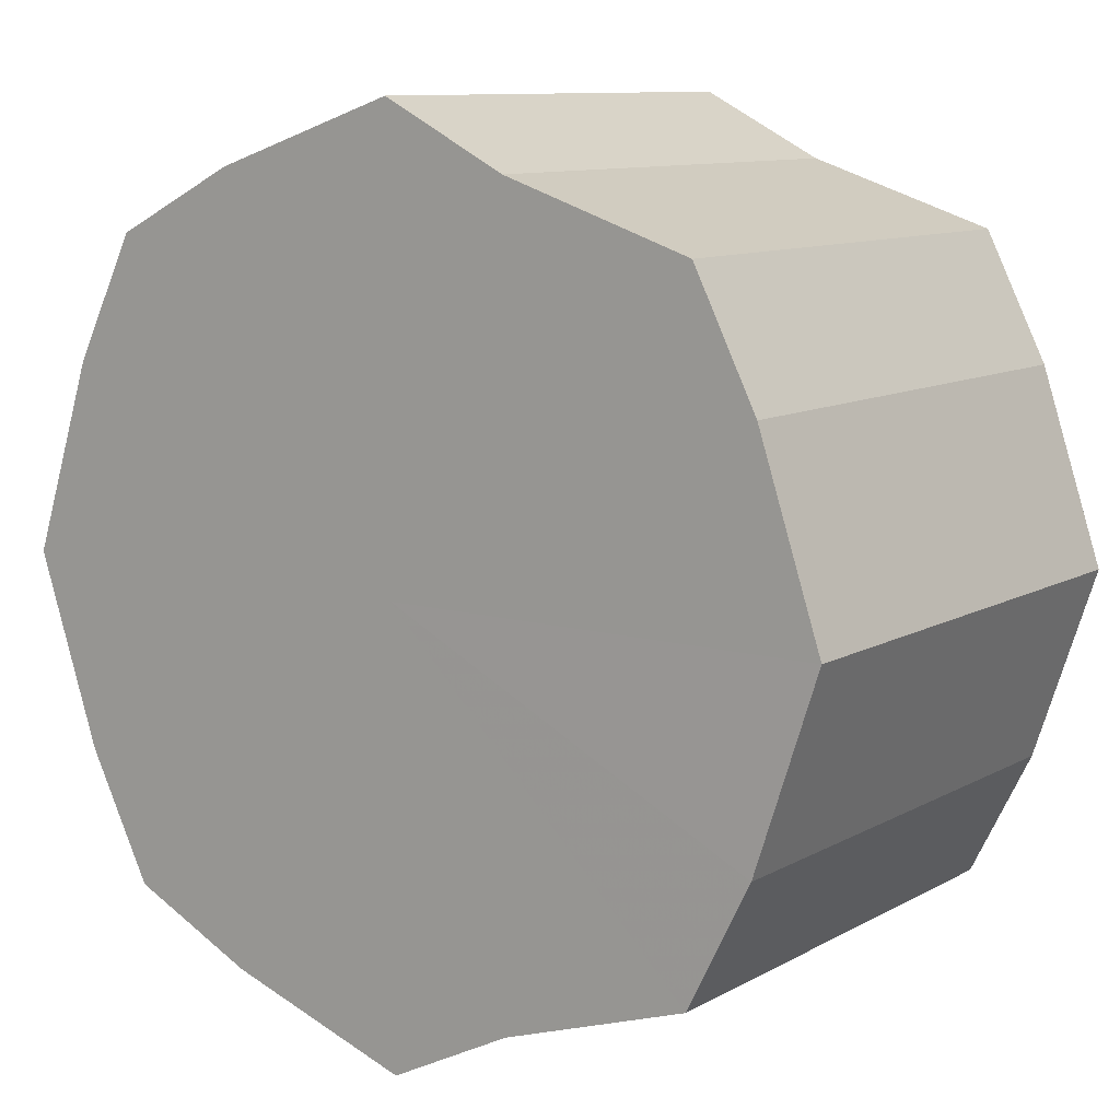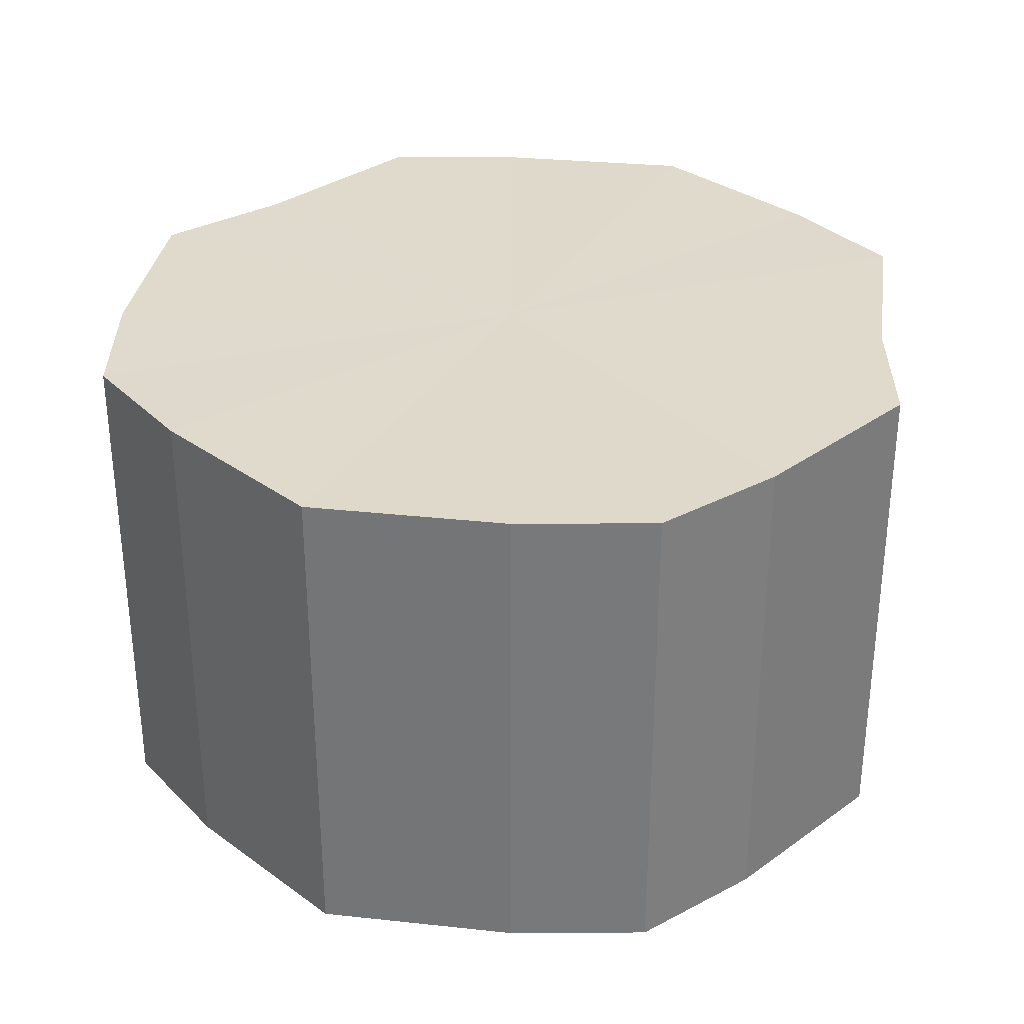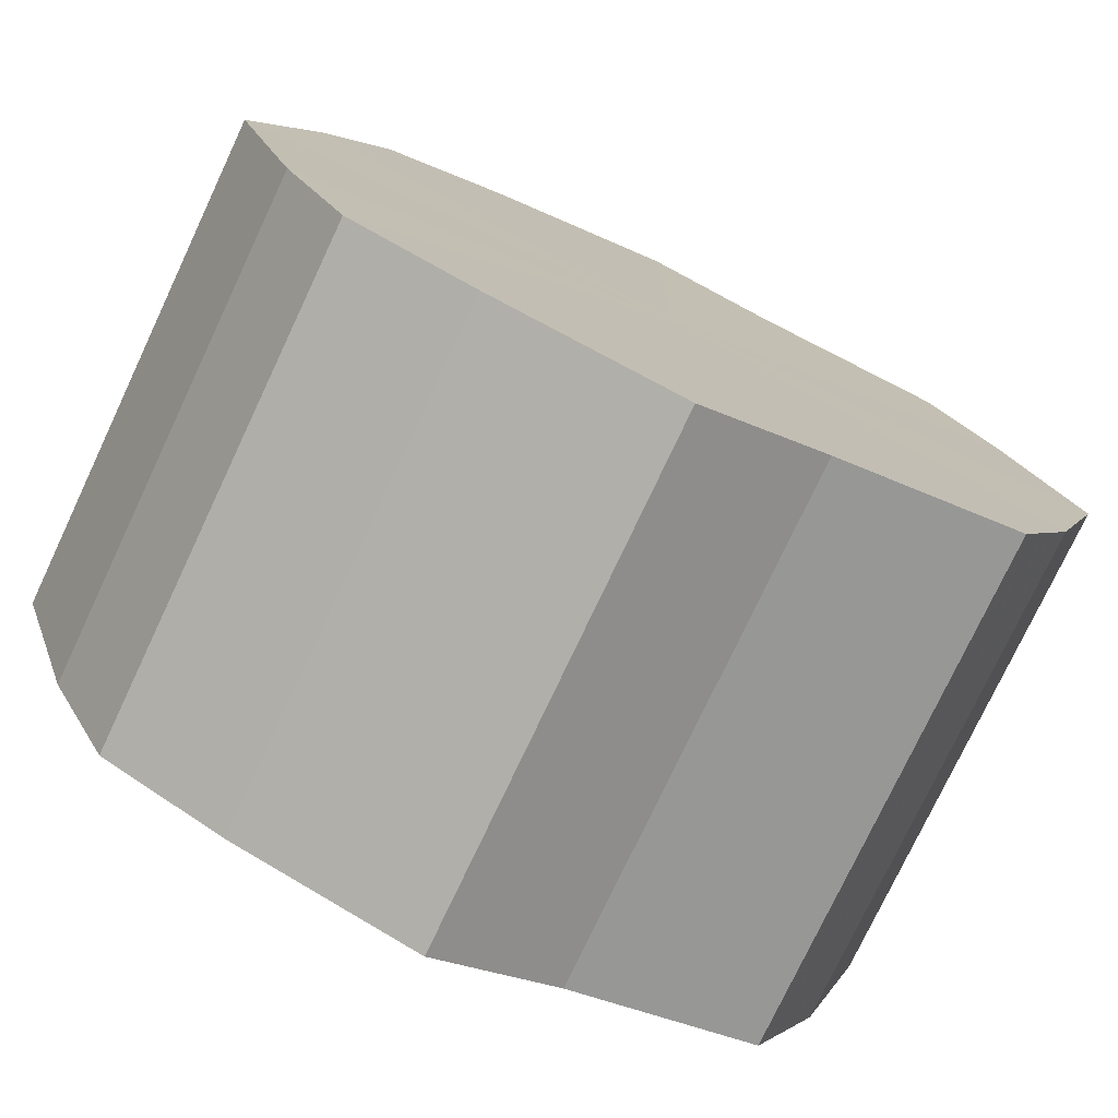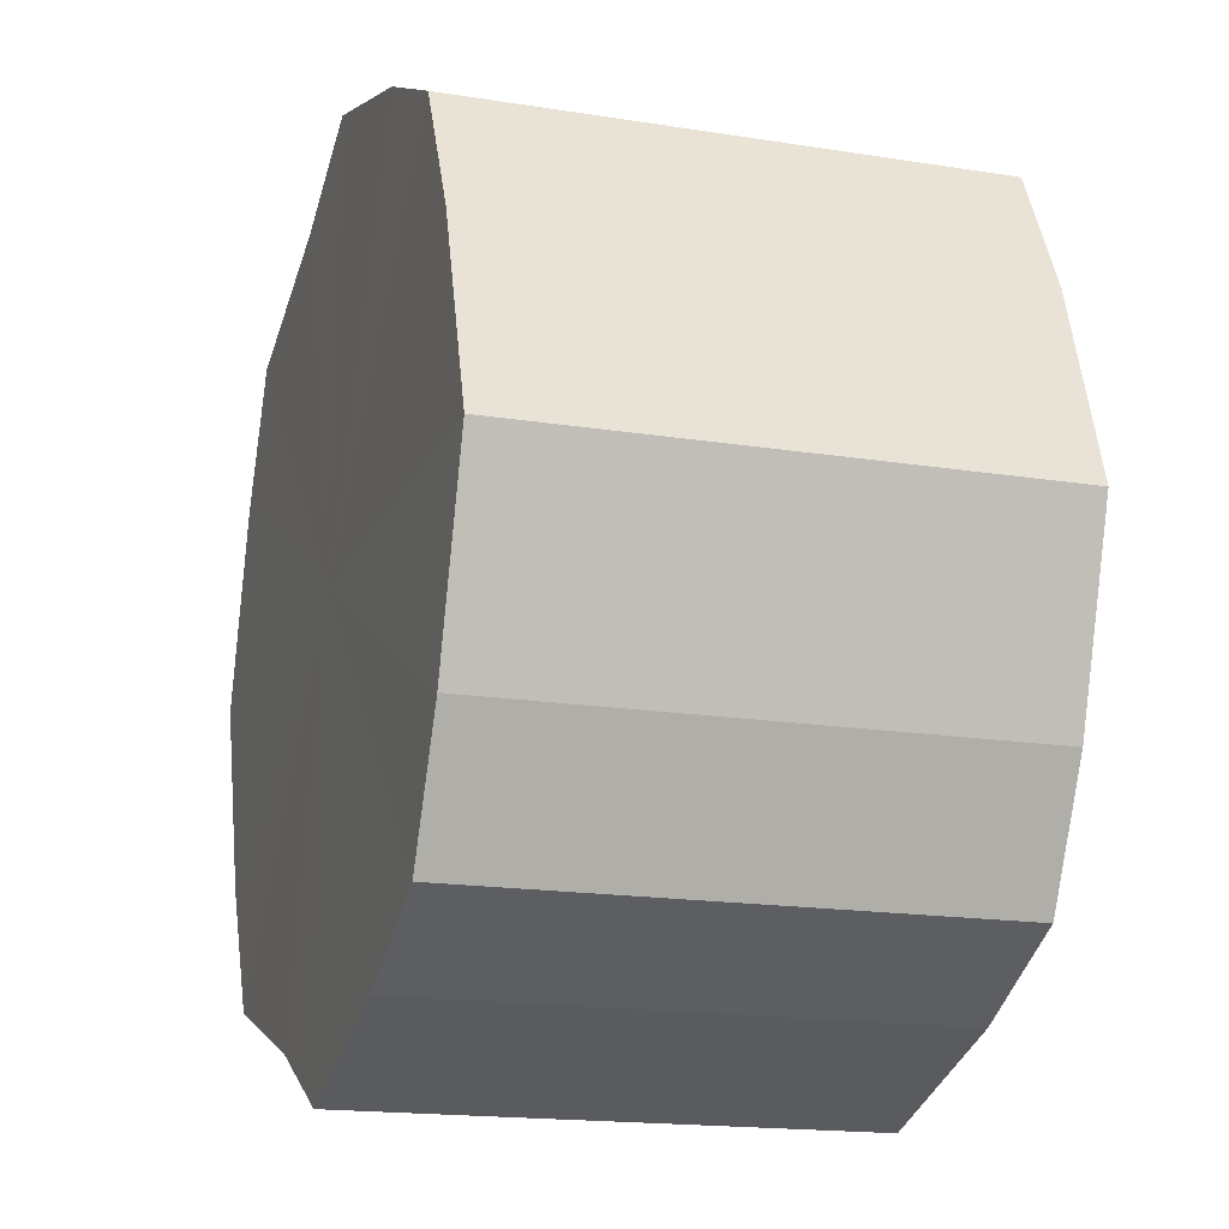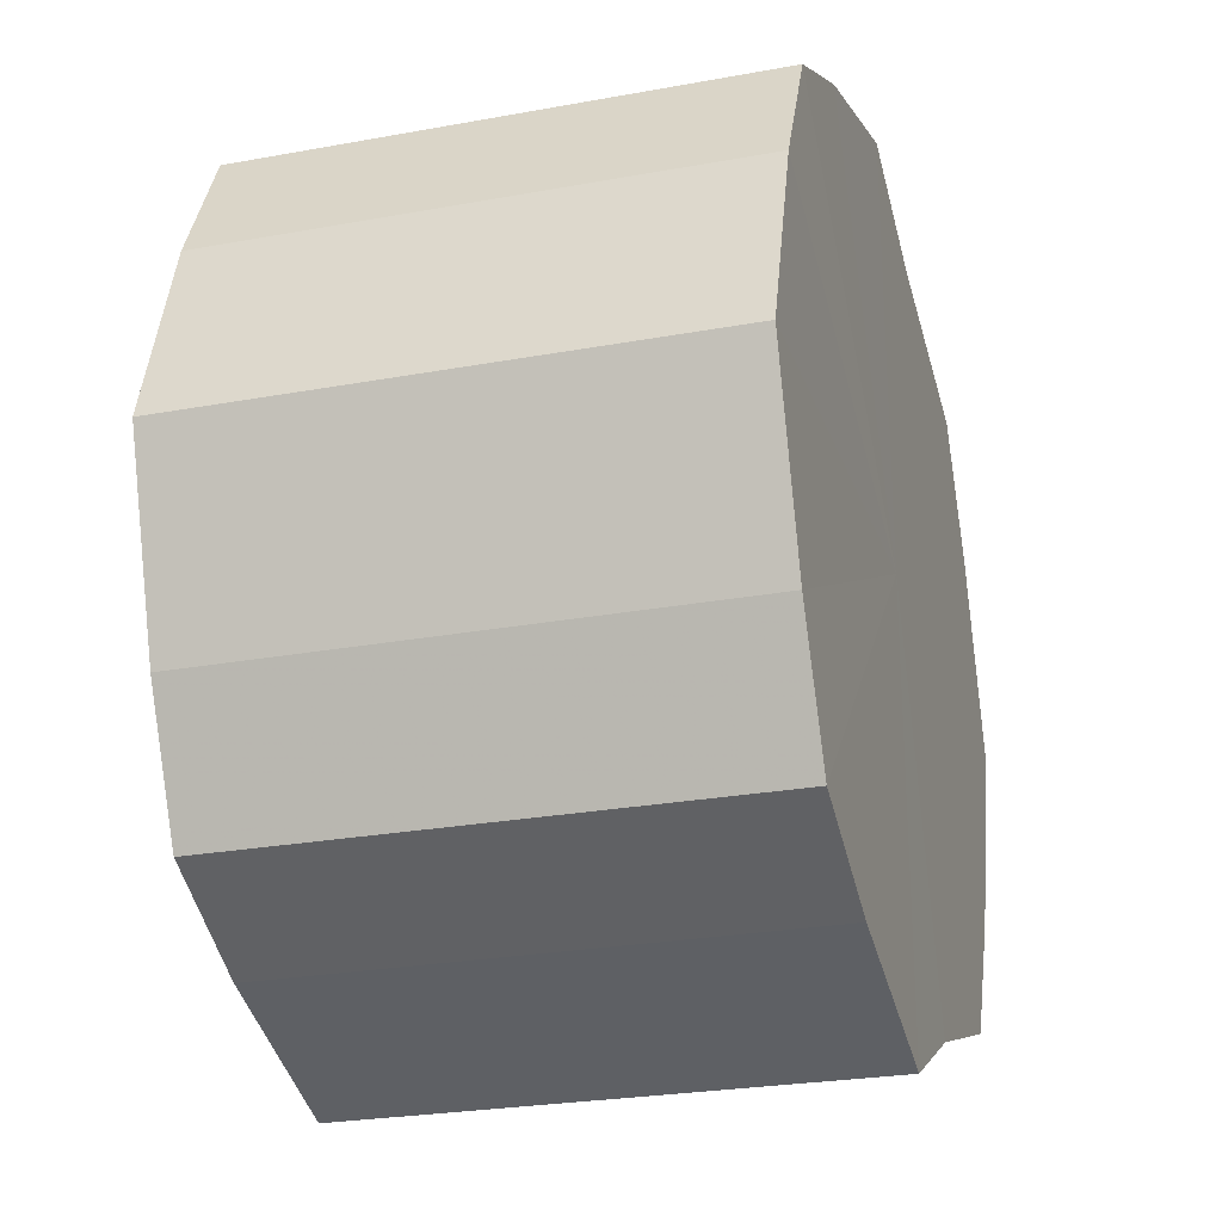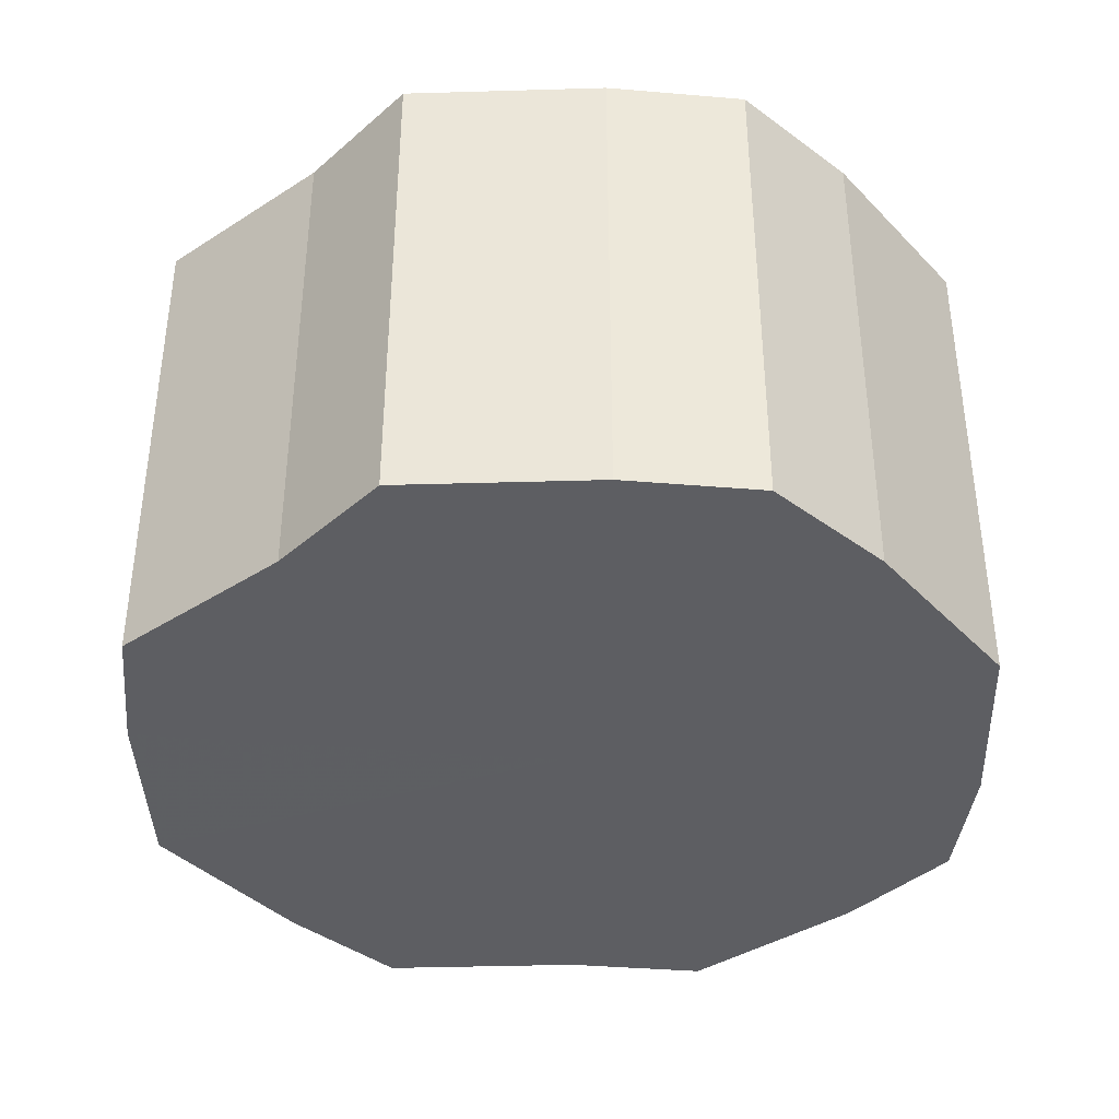
<metadata>
{"format":"obj","ext":"obj","renderer":"f3d","projection":"perspective","resolution":1024,"background":"white","views":[{"elev":10.2,"azim":-144.0,"up":"+Y"},{"elev":32.4,"azim":116.7,"up":"+Z"},{"elev":-76.5,"azim":154.9,"up":"+Y"},{"elev":-16.7,"azim":72.1,"up":"+Y"},{"elev":-25.3,"azim":106.5,"up":"+Y"},{"elev":-39.2,"azim":20.5,"up":"+Z"}]}
</metadata>
<code>
o 27445
v 2252 1883 20.64
v 2252 1883 20.64
v 2252 1883 20.72
v 2252 1883 20.64
v 2252 1883 20.72
v 2252 1883 20.64
v 2252 1883 20.72
v 2252 1883 20.64
v 2252 1883 20.72
v 2252 1883 20.64
v 2252 1883 20.72
v 2252 1883 20.64
v 2252 1883 20.72
v 2252 1883 20.64
v 2252 1883 20.72
v 2252 1883 20.64
v 2252 1883 20.72
v 2252 1883 20.64
v 2252 1883 20.72
v 2252 1883 20.64
v 2252 1883 20.72
v 2252 1883 20.64
v 2252 1883 20.72
v 2252 1883 20.64
v 2252 1883 20.72
v 2252 1883 20.64
v 2252 1883 20.72
v 2252 1883 20.64
v 2252 1883 20.72
v 2252 1883 20.64
v 2252 1883 20.72
v 2252 1883 20.72
v 2252 1883 20.72
v 2252 1883 20.64
v 2252 1883 20.72
v 2252 1883 20.64
v 2252 1883 20.72
v 2252 1883 20.72
v 2252 1883 20.64
v 2252 1883 20.72
v 2252 1883 20.64
v 2252 1883 20.64
v 2252 1883 20.72
v 2252 1883 20.72
v 2252 1883 20.64
v 2252 1883 20.72
v 2252 1883 20.64
v 2252 1883 20.64
v 2252 1883 20.72
v 2252 1883 20.72
v 2252 1883 20.64
v 2252 1883 20.72
v 2252 1883 20.64
v 2252 1883 20.64
v 2252 1883 20.72
v 2252 1883 20.72
v 2252 1883 20.64
v 2252 1883 20.72
v 2252 1883 20.64
v 2252 1883 20.64
v 2252 1883 20.72
v 2252 1883 20.72
v 2252 1883 20.64
v 2252 1883 20.64
v 2252 1883 20.64
v 2252 1883 20.64
v 2252 1883 20.64
v 2252 1883 20.64
v 2252 1883 20.64
v 2252 1883 20.64
v 2252 1883 20.64
v 2252 1883 20.64
v 2252 1883 20.64
v 2252 1883 20.64
v 2252 1883 20.64
v 2252 1883 20.64
v 2252 1883 20.64
v 2252 1883 20.64
v 2252 1883 20.64
v 2252 1883 20.64
v 2252 1883 20.64
v 2252 1883 20.72
v 2252 1883 20.72
v 2252 1883 20.72
v 2252 1883 20.72
v 2252 1883 20.72
v 2252 1883 20.72
v 2252 1883 20.72
v 2252 1883 20.72
v 2252 1883 20.72
v 2252 1883 20.72
v 2252 1883 20.72
v 2252 1883 20.72
v 2252 1883 20.72
v 2252 1883 20.72
v 2252 1883 20.72
v 2252 1883 20.72
v 2252 1883 20.72
f 1 2 3
f 2 4 5
f 6 1 7
f 4 8 9
f 10 6 11
f 8 12 13
f 14 10 15
f 12 16 17
f 18 14 19
f 16 20 21
f 22 18 23
f 20 24 25
f 26 22 27
f 24 28 29
f 30 26 31
f 28 30 32
f 33 34 35
f 35 36 37
f 38 39 33
f 40 41 38
f 37 42 43
f 44 45 40
f 46 47 44
f 43 48 49
f 50 51 46
f 52 53 50
f 49 54 55
f 56 57 52
f 58 59 56
f 55 60 61
f 62 63 58
f 61 64 62
f 65 66 67
f 65 68 66
f 65 67 69
f 65 70 68
f 65 69 71
f 65 72 70
f 65 71 73
f 65 74 72
f 65 73 75
f 65 76 74
f 65 75 77
f 65 78 76
f 65 77 79
f 65 80 78
f 65 79 81
f 65 81 80
f 82 83 84
f 82 85 83
f 82 84 86
f 82 87 85
f 82 86 88
f 82 89 87
f 82 88 90
f 82 91 89
f 82 90 92
f 82 93 91
f 82 92 94
f 82 95 93
f 82 94 96
f 82 97 95
f 82 96 98
f 82 98 97

</code>
